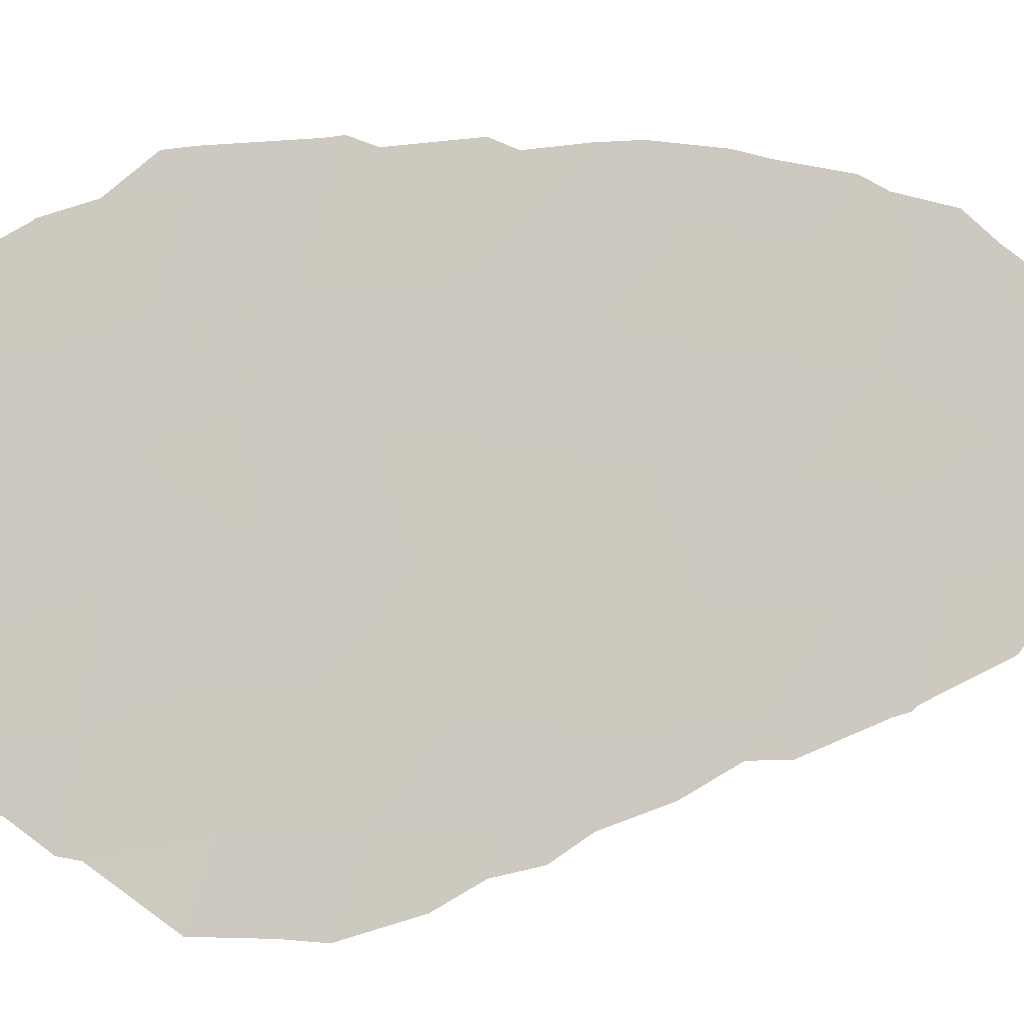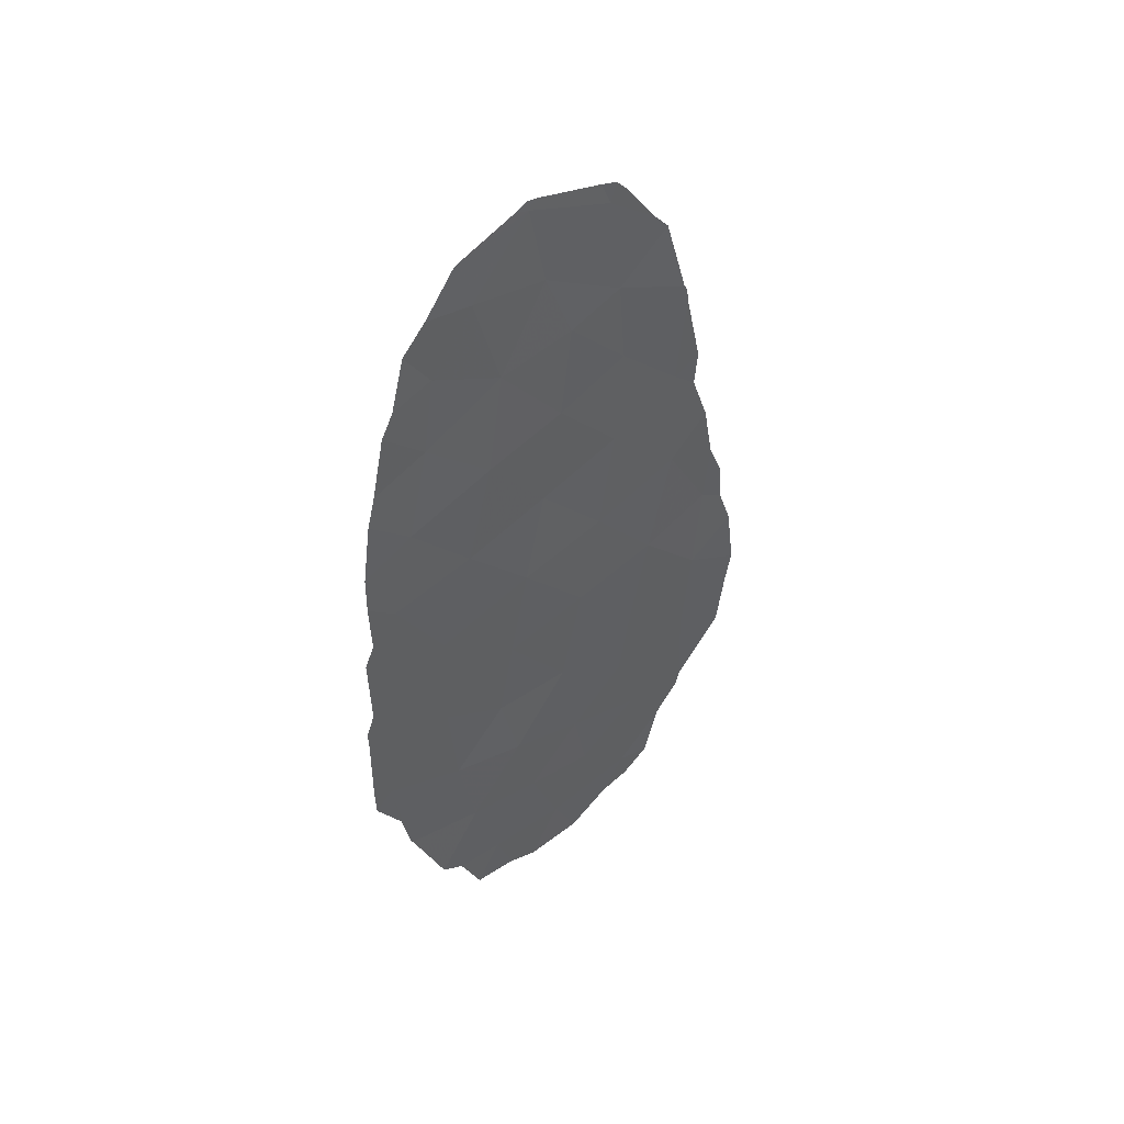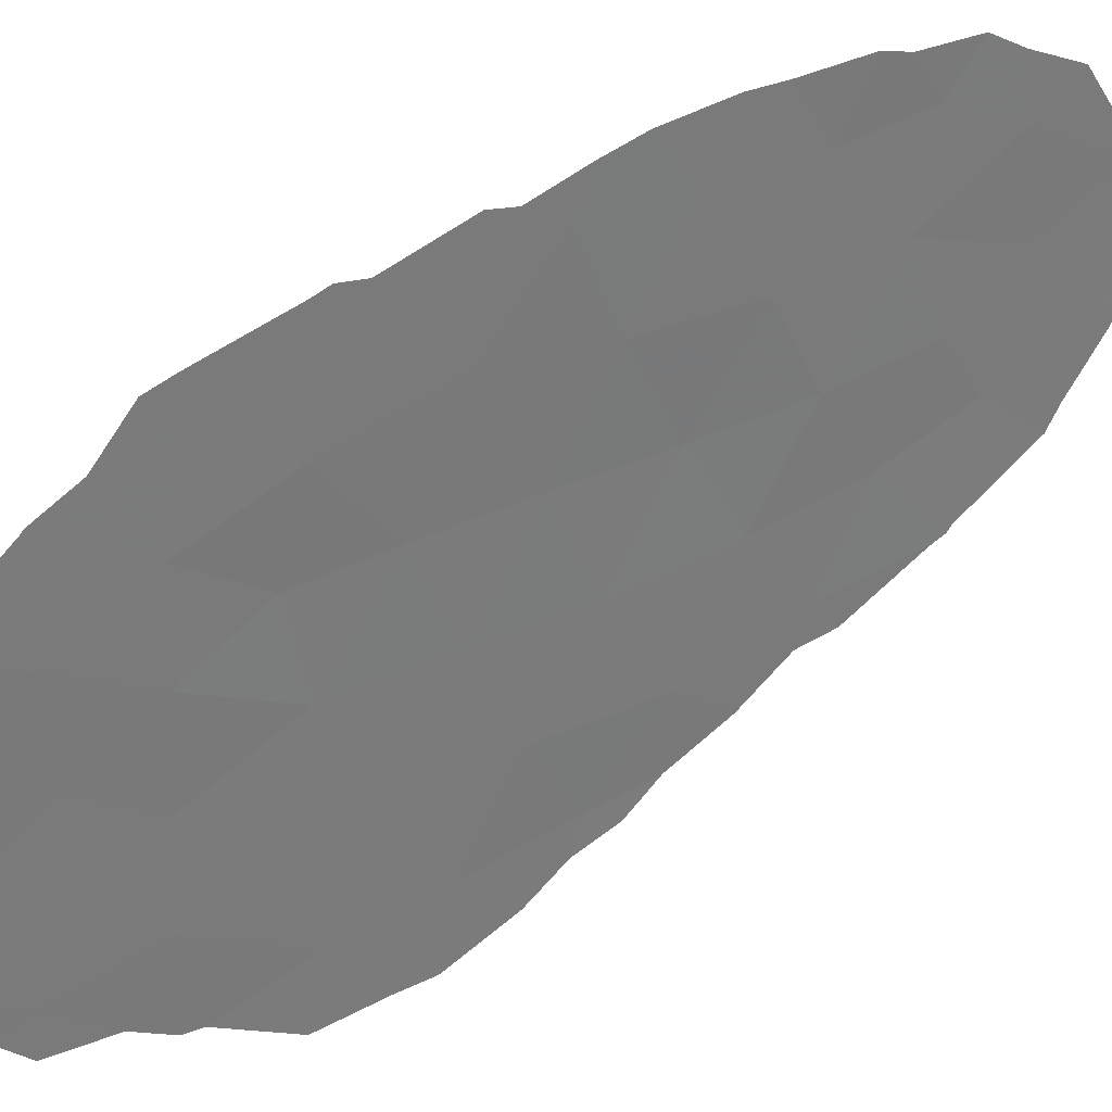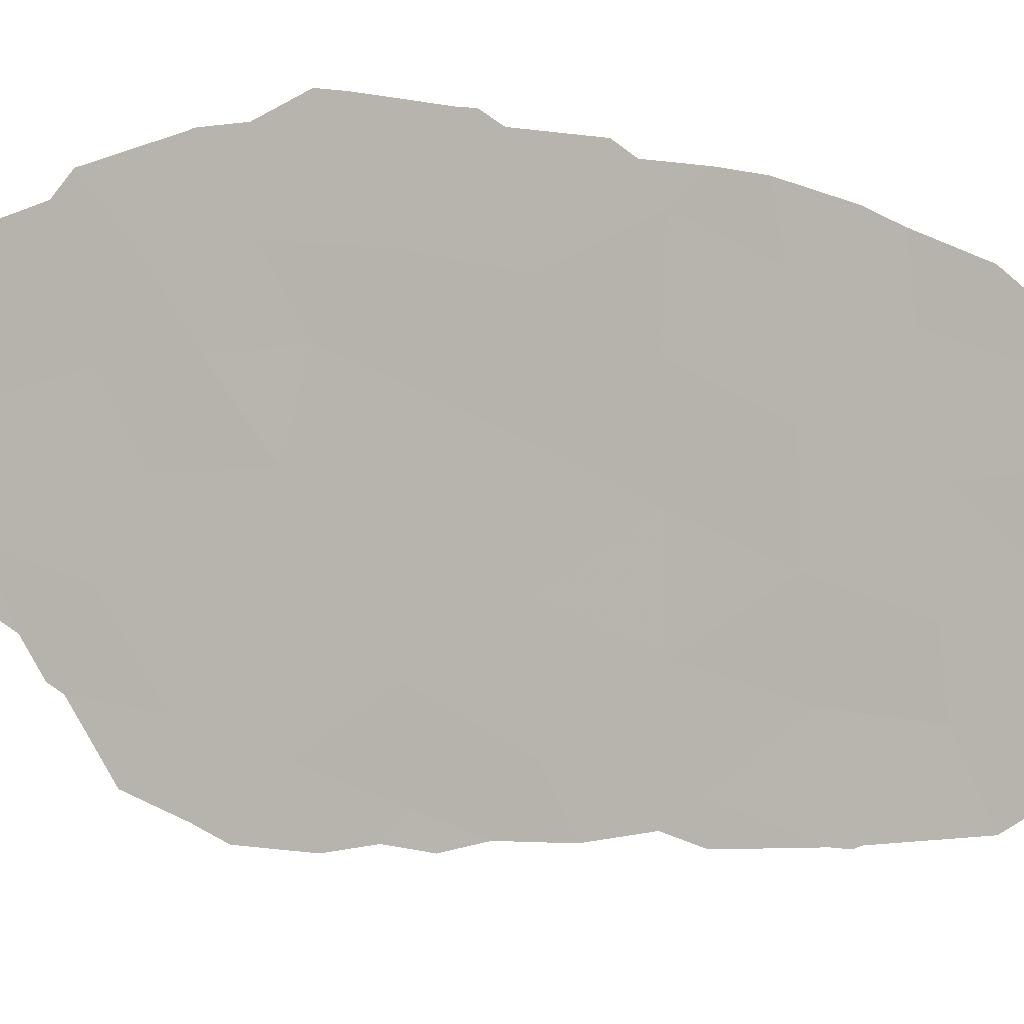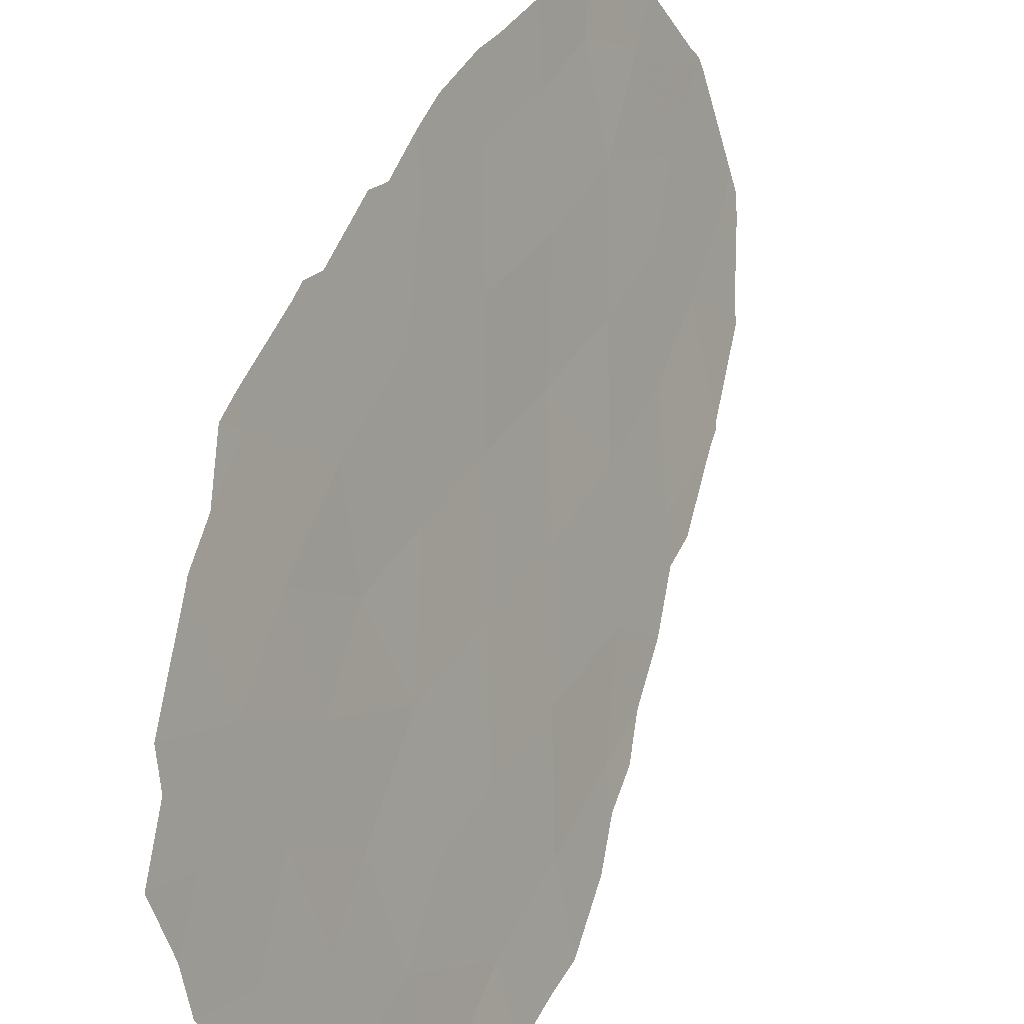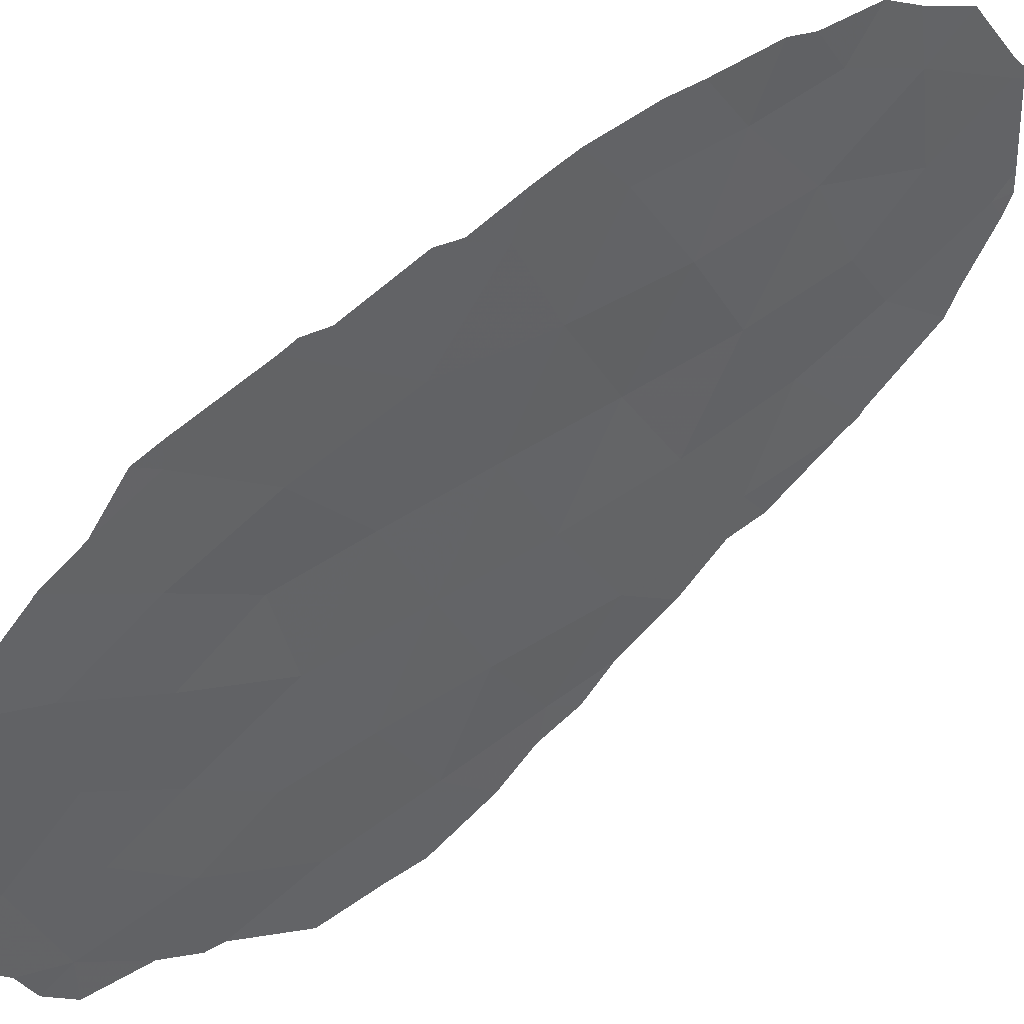
<metadata>
{"format":"obj","ext":"obj","renderer":"f3d","projection":"perspective","resolution":1024,"background":"white","views":[{"elev":17.2,"azim":-110.9,"up":"+Y"},{"elev":45.7,"azim":-154.6,"up":"+Z"},{"elev":61.8,"azim":-124.4,"up":"+Y"},{"elev":23.3,"azim":-63.7,"up":"+Y"},{"elev":46.4,"azim":-159.9,"up":"+Y"},{"elev":72.5,"azim":-129.0,"up":"+Y"}]}
</metadata>
<code>
v -88.28 91.4 11.05
v -90.06 86.99 20.38
v -90.07 87.26 11.9
v -89.39 88.71 13.62
v -90.58 86.24 4.839
v -91.22 84.73 6.503
v -90.52 86.32 8.138
v -88.27 91.46 8.664
v -90.28 86.62 16.32
v -89.65 88.29 7.614
v -88.56 90.89 4.614
v -88.88 90.02 7.748
v -90.92 85.23 14.91
v -87.52 93.16 9.609
v -90.21 86.85 14.13
v -89.96 87.66 3.898
v -89.58 88.55 2.552
v -90.4 86.63 6.487
v -89.82 87.93 5.402
v -90.21 86.74 18.17
v -88.59 90.63 13.18
v -89.21 89.23 11.54
v -88.83 90.04 15.33
v -88.82 90.32 2.758
v -87.99 91.97 14.77
v -89.23 88.89 21.17
v -89.59 88.25 15.75
v -90.49 86.48 2.749
v -89.1 89.61 6.004
v -89.87 87.77 9.809
v -89.28 89.21 4.213
v -90.71 85.85 10.15
v -89.03 89.68 9.521
v -89.4 88.55 19.37
v -87.59 93.03 7.396
v -88.37 91.27 6.572
v -90.95 85.23 12.47
v -88.17 91.47 16.75
v -91.39 84.23 10.66
v -87.79 92.5 12.9
v -88.25 91.22 18.44
v -88.67 90.24 19.7
v -88.95 89.67 17.57
v -89.69 87.96 17.78
v -91.32 84.48 8.643
v -87.41 93.42 9.403
v -87.4 93.44 9.74
v -91 85 17.19
v -91.02 84.96 16.86
v -90.54 86.36 2.087
v -90.25 87.04 1.963
v -89.3 88.72 21.36
v -89.2 88.95 21.4
v -91.16 84.68 14.41
v -91.35 84.29 13.27
v -87.77 92.39 17.68
v -87.88 92.11 18.17
v -87.41 93.43 7.605
v -91.74 83.58 5.883
v -91.83 83.37 7.168
v -89.27 89.29 1.406
v -89.83 88 1.42
v -91.26 84.66 4.663
v -91.21 84.77 4.31
v -91.46 84.06 11.97
v -91.61 83.74 11.17
v -87.68 92.84 6.105
v -87.77 92.66 5.179
v -90.25 86.57 20.49
v -90.12 86.84 20.8
v -89.96 87.21 20.92
v -88.22 91.27 19.89
v -87.99 91.79 19.32
v -91.19 84.59 15.17
v -88.36 91.38 2.915
v -88.15 91.88 3.251
v -88.58 90.91 1.845
v -88.99 89.94 1.69
v -87.79 92.61 5.103
v -87.51 93.09 14.3
v -87.52 93.11 13.45
v -89.09 89.2 21.27
v -88.51 90.57 20.78
v -87.58 92.88 15.65
v -87.42 93.41 7.039
v -90.97 85.35 3.685
v -90.97 85.08 17.32
v -90.72 85.55 19.1
v -90.82 85.73 2.496
v -87.48 93.25 10.22
v -87.45 93.29 11.85
v -87.65 92.69 16.34
v -91.9 83.21 7.895
v -91.8 83.38 9.351
v -87.54 93.07 12.33
v -90.57 85.88 19.49
v -91.64 83.68 10.28
f 10 12 33
f 14 46 47
f 13 9 48
f 13 48 49
f 4 15 3
f 7 30 32
f 32 45 7
f 28 50 51
f 26 53 52
f 37 13 54
f 37 54 55
f 4 23 27
f 7 18 10
f 3 15 37
f 11 29 31
f 5 18 6
f 30 3 32
f 41 38 56
f 41 56 57
f 15 13 37
f 45 6 7
f 14 35 58
f 14 58 46
f 14 8 35
f 24 11 31
f 9 13 15
f 6 60 59
f 18 5 19
f 19 10 18
f 17 62 61
f 22 30 33
f 10 30 7
f 42 26 34
f 5 6 63
f 5 63 64
f 39 65 66
f 35 36 68
f 35 68 67
f 29 11 36
f 19 5 16
f 1 22 33
f 21 4 22
f 2 70 69
f 2 71 70
f 22 4 3
f 25 23 21
f 9 15 27
f 42 41 73
f 42 73 72
f 13 74 54
f 11 24 75
f 11 75 76
f 24 78 77
f 11 76 79
f 25 40 81
f 25 81 80
f 23 25 38
f 20 44 34
f 17 28 51
f 17 51 62
f 26 82 53
f 26 42 83
f 26 83 82
f 25 80 84
f 15 4 27
f 23 43 27
f 4 21 23
f 5 28 16
f 35 85 58
f 29 19 31
f 19 29 10
f 10 33 30
f 6 59 63
f 34 43 42
f 42 72 83
f 24 17 61
f 24 61 78
f 16 31 19
f 17 31 16
f 31 17 24
f 33 8 1
f 28 5 64
f 28 64 86
f 20 88 87
f 17 16 28
f 22 3 30
f 34 26 2
f 28 86 89
f 28 89 50
f 36 11 79
f 36 79 68
f 35 67 85
f 36 35 8
f 36 8 12
f 10 29 12
f 36 12 29
f 3 37 32
f 24 77 75
f 1 14 90
f 1 90 91
f 38 25 84
f 38 84 92
f 38 92 56
f 14 1 8
f 45 94 93
f 25 21 40
f 12 8 33
f 14 47 90
f 7 6 18
f 21 22 1
f 40 1 91
f 40 91 95
f 9 27 44
f 2 69 96
f 1 40 21
f 13 49 74
f 39 66 97
f 41 57 73
f 39 32 37
f 45 39 97
f 45 97 94
f 20 9 44
f 23 38 43
f 39 37 55
f 39 55 65
f 20 2 96
f 20 96 88
f 41 42 43
f 9 20 87
f 9 87 48
f 43 38 41
f 20 34 2
f 2 26 52
f 2 52 71
f 34 44 43
f 44 27 43
f 6 45 93
f 6 93 60
f 45 32 39
f 40 95 81

</code>
